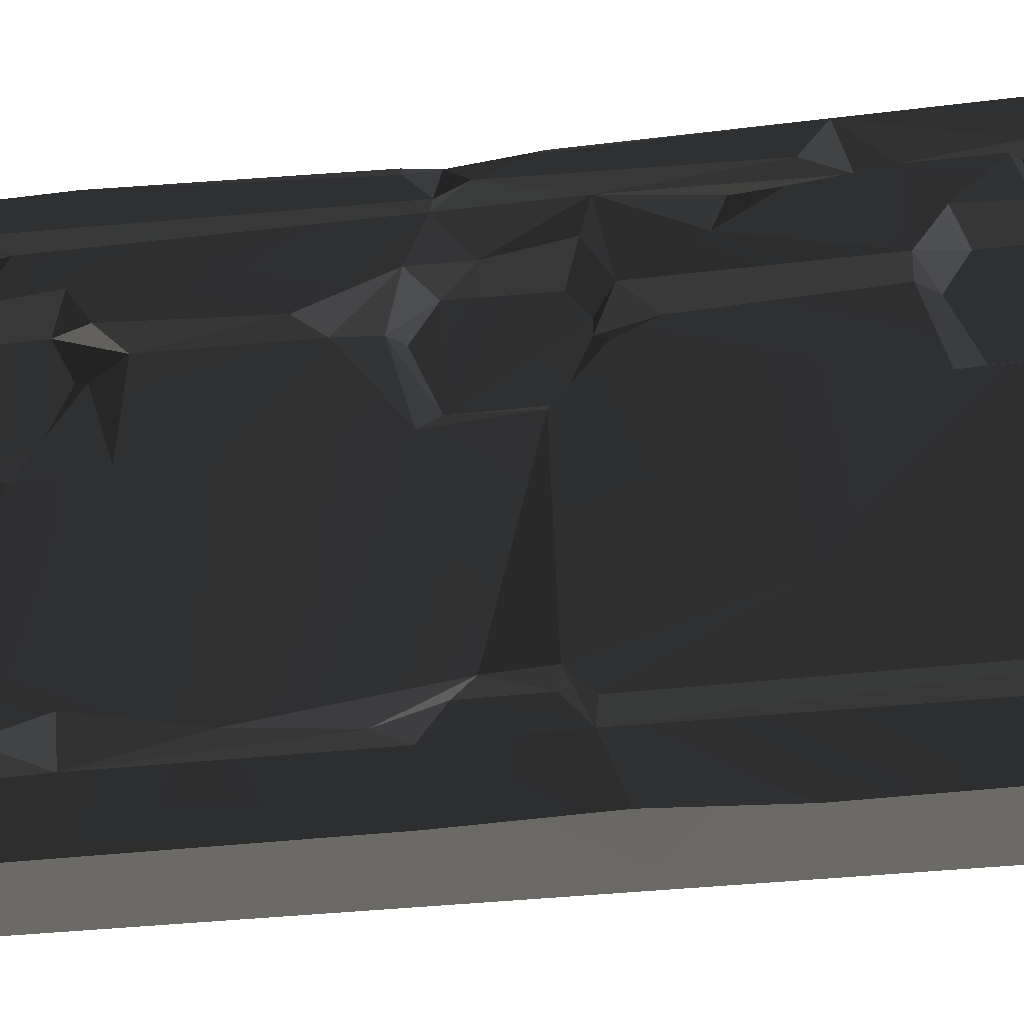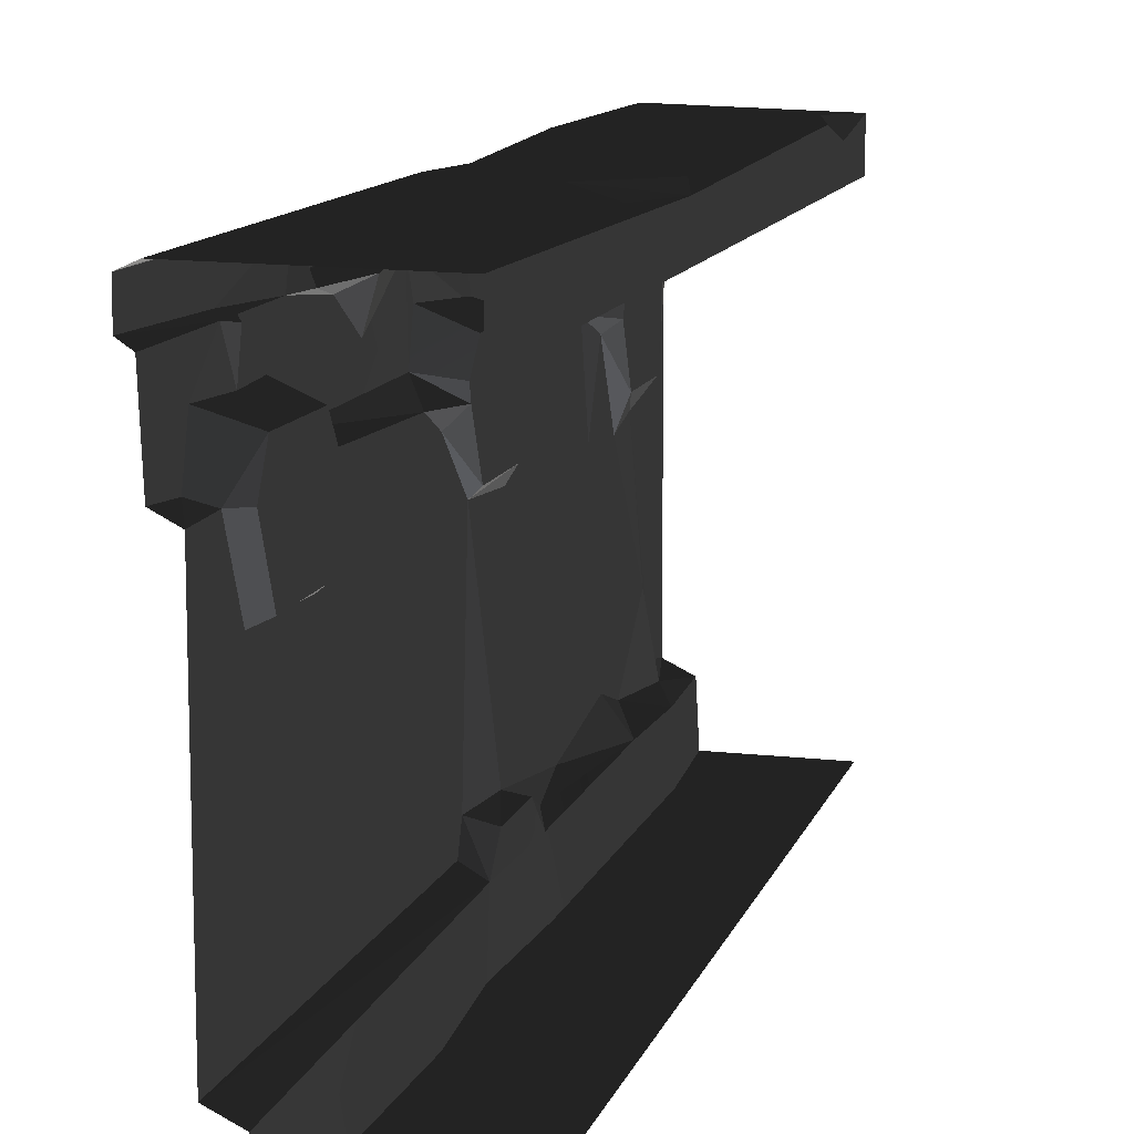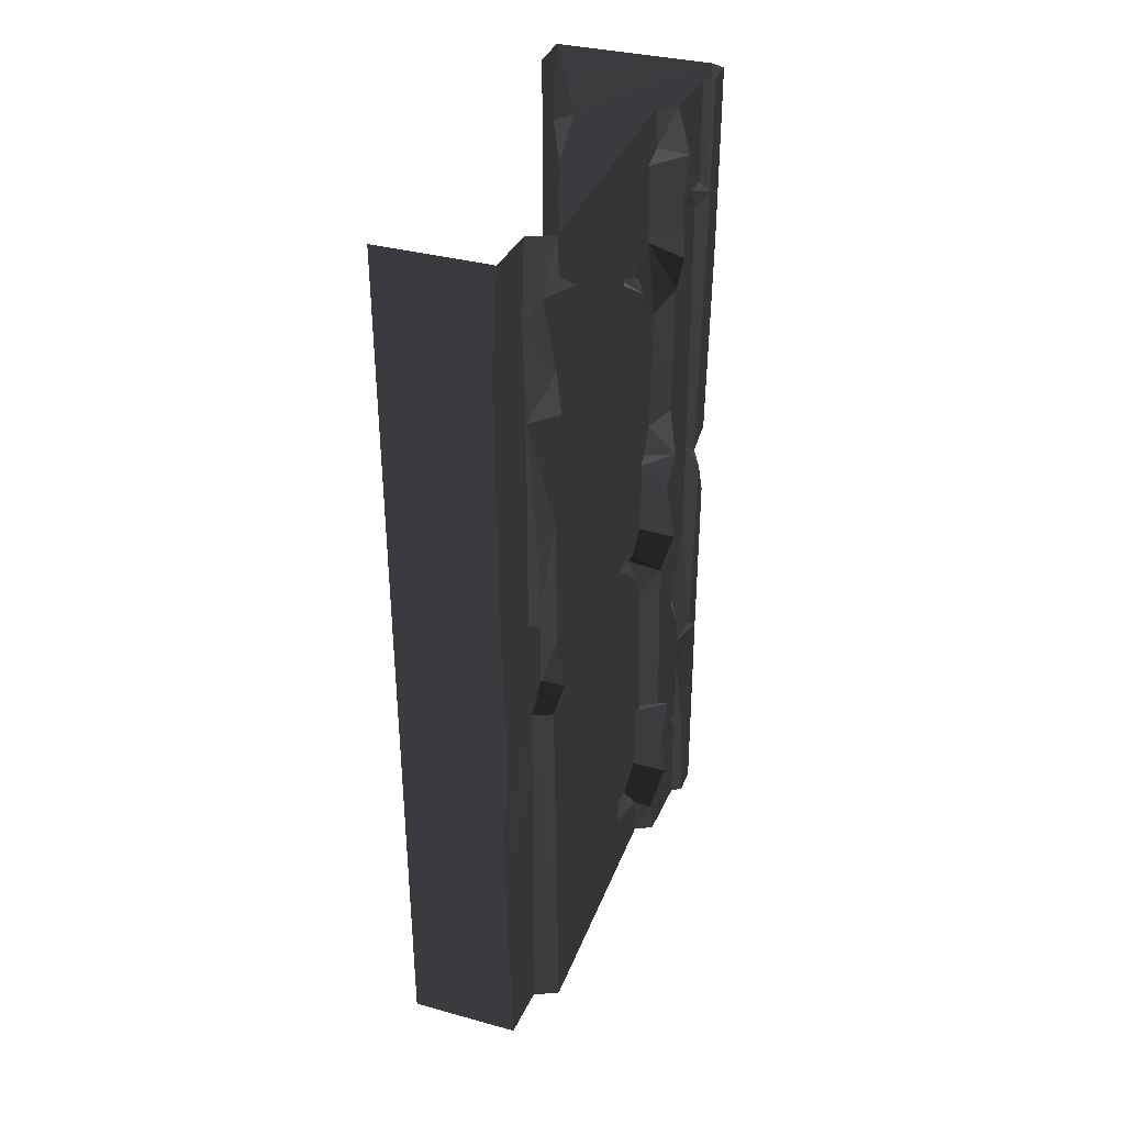
<metadata>
{"format":"obj","ext":"obj","renderer":"f3d","projection":"perspective","resolution":1024,"background":"white","views":[{"elev":-31.2,"azim":-80.4,"up":"+Z"},{"elev":12.0,"azim":15.1,"up":"+Z"},{"elev":36.3,"azim":-160.4,"up":"+Y"}]}
</metadata>
<code>
v -0.6074 -2.309 1.387
v -0.6064 -3.244 1.187
v -0.6065 -2.841 0.5912
v -0.5996 -3.709 1.207
v -0.6116 -4 0.2903
v -0.6027 -2.462 1.46
v -0.6116 -4 1.474
v -0.6032 -3.82 1.482
v -0.6146 -3.157 1.481
v -0.5947 -2.135 1.187
v -0.5886 -2.263 0.2962
v -0.6048 -2.168 0.3856
v -0.6064 -0.5697 0.2938
v -0.5569 -0.2624 0.2817
v -0.5858 -0.3564 0.5891
v -0.5885 -0.3024 1.207
v -0.6116 -2.565e-06 0.9594
v -0.6116 -2.565e-06 1.474
v -0.4306 -1.59 2.002
v -0.007532 -0.5548 1.997
v -0.04643 -2.113 1.999
v -0.747 -0.7938 1.992
v -0.07413 -0.3181 2.004
v -0.6891 -3.481e-06 2.004
v 1.907e-06 -2.861e-06 1.987
v -0.2969 -2.31 1.998
v -0.7144 -1.735 1.975
v -0.6695 -1.849 1.991
v -0.7016 -2.154 1.997
v -0.04471 -2.732 1.999
v -0.6891 -4 2.004
v 1.876e-06 -4 1.997
v -0.6997 -0.8465 1.551
v -0.7076 -1.424 1.51
v -0.6228 -0.9403 1.486
v -0.6055 -1.769 1.155
v -0.6077 -1.258 0.2765
v -0.6079 -0.9122 1.122
v -0.6156 -1.517 1.482
v -0.5858 -0.3564 0.5891
v -0.5687 -1.941 0.393
v -0.5947 -2.135 1.187
v -0.5976 -0.8043 0.3707
v -0.6104 -0.6126 1.095
v -0.6064 -0.5697 0.2938
v -0.6228 -0.9403 1.486
v -0.6961 -3.16 1.528
v -0.7057 -2.614 1.654
v -0.702 -3.142 1.822
v -0.7021 -2.824 1.783
v -0.7032 -3.269 1.667
v -0.7008 -3.446 1.822
v -0.4628 -0.4449 0.0003293
v -0.5031 -0.7873 0.2358
v -0.475 -1.776 3.171e-05
v -0.5012 -1.76 0.2356
v -0.5108 -2.244 0.2406
v -0.4947 -0.3582 0.2281
v -0.4896 -2.624e-06 0.0007932
v -0.5026 -2.617e-06 0.2376
v -0.4926 -2.334 0.008455
v -0.005689 -2.253 1.969
v -0.007532 -0.5548 1.997
v 1.907e-06 -2.861e-06 1.801
v 1.876e-06 -4 1.801
v 1.876e-06 -4 1.997
v -0.003308 -0.33 1.932
v 1.907e-06 -2.861e-06 1.987
v -0.007532 -0.5548 1.997
v -0.7057 -2.614 1.654
v -0.7025 -2.282 1.823
v -0.6463 -2.659 1.814
v -0.684 -3.502 1.669
v -0.5505 -3.679 1.617
v -0.5471 -3.322 1.616
v -0.7032 -3.269 1.667
v -0.7005 -3.737 1.677
v -0.6817 -0.4874 1.669
v -0.6949 -0.7597 1.684
v -0.5505 -0.679 1.617
v -0.5467 -0.3194 1.612
v -0.7013 -0.2759 1.682
v -0.7056 -4 1.82
v -0.6932 -4 1.516
v -0.7005 -3.737 1.677
v -0.7 -3.552 1.822
v -0.7016 -2.154 1.997
v -0.7509 -4 1.976
v -0.7487 -2.965 1.967
v -0.7538 -2.117 1.947
v -0.5505 -0.679 1.617
v -0.5471 -0.6631 1.231
v -0.5467 -0.3194 1.612
v -0.547 -0.3371 1.231
v -0.5469 -0.7608 1.455
v -0.5581 -0.2214 1.48
v -0.5487 -1.835 1.23
v -0.5504 -1.823 1.617
v -0.5471 -2.181 1.612
v -0.5518 -2.258 1.505
v -0.5469 -1.73 1.476
v -0.5475 -2.259 1.45
v -0.5474 -2.163 1.231
v -0.5518 -2.258 1.505
v -0.7076 -1.424 1.51
v -0.6997 -0.8465 1.551
v -0.7011 -1.817 1.819
v -0.7008 -1.743 1.64
v -0.6949 -0.7597 1.684
v -0.6931 -0.5894 1.822
v -0.6817 -0.4874 1.669
v -0.6589 -1.953 1.667
v -0.6968 -2.244 1.688
v -0.5471 -2.181 1.612
v -0.5504 -1.823 1.617
v -0.4628 -0.4449 0.0003293
v -0.475 -1.776 3.171e-05
v 8.394e-06 -2.357 -2.623e-06
v 1.907e-06 -2.861e-06 -3.719e-05
v -0.4896 -2.624e-06 0.0007932
v -0.4926 -2.334 0.008455
v -0.4631 -2.817 2.623e-05
v 1.876e-06 -4 -2.384e-06
v -0.4896 -4 -2.384e-06
v -0.7469 -0.5162 1.864
v -0.747 -0.7938 1.992
v -0.7364 -1.834 1.838
v -0.7509 -3.451e-06 1.976
v -0.7516 -3.45e-06 1.851
v -0.7079 -0.4581 1.821
v -0.7013 -0.2759 1.682
v -0.7056 -3.473e-06 1.82
v -0.6932 -2.525e-06 1.516
v -0.5108 -2.244 0.2406
v -0.5026 -4 0.2376
v -0.4631 -2.817 2.623e-05
v -0.4896 -4 -2.384e-06
v -0.747 -0.7938 1.992
v -0.7144 -1.735 1.975
v -0.7536 -1.746 1.921
v -0.7499 -2.864 1.845
v -0.7533 -1.947 1.878
v -0.7538 -2.117 1.947
v -0.7487 -2.965 1.967
v -0.7509 -4 1.976
v -0.7516 -4 1.851
v -0.6032 -3.82 1.482
v -0.7005 -3.737 1.677
v -0.6764 -3.849 1.508
v -0.5505 -3.679 1.617
v -0.5687 -1.941 0.393
v -0.5467 -1.646 0.2703
v -0.6077 -1.258 0.2765
v -0.6064 -0.5697 0.2938
v -0.4947 -0.3582 0.2281
v -0.5569 -0.2624 0.2817
v -0.6116 -2.565e-06 1.474
v -0.6157 -0.1747 1.481
v -0.5885 -0.3024 1.207
v -0.6961 -3.16 1.528
v -0.6146 -3.157 1.481
v -0.6027 -2.462 1.46
v -0.5471 -3.322 1.616
v -0.5464 -3.768 1.48
v -0.547 -3.663 1.231
v -0.5468 -3.337 1.231
v -0.5468 -3.231 1.476
v -0.5505 -3.679 1.617
v -0.684 -3.502 1.669
v -0.7032 -3.269 1.667
v -0.7008 -3.446 1.822
v -0.6961 -3.16 1.528
v -0.6027 -2.462 1.46
v -0.6791 -2.342 1.535
v -0.6791 -2.342 1.535
v -0.5471 -2.181 1.612
v -0.6968 -2.244 1.688
v -0.5518 -2.258 1.505
v -0.7013 -0.2759 1.682
v -0.6157 -0.1747 1.481
v -0.6932 -2.525e-06 1.516
v -0.6228 -0.9403 1.486
v -0.7076 -1.424 1.51
v -0.6156 -1.517 1.482
v -0.6116 -2.565e-06 0.9594
v -0.5885 -0.3024 1.207
v -0.5988 -0.4739 1.145
v -0.5012 -1.76 0.2356
v -0.5099 -1.856 0.3558
v -0.51 -2.144 0.3559
v -0.5108 -2.244 0.2406
v -0.5947 -2.135 1.187
v -0.6048 -2.168 0.3856
v -0.5687 -1.941 0.393
v -0.7499 -2.864 1.845
v -0.7025 -2.282 1.823
v -0.7533 -1.947 1.878
v -0.6589 -1.953 1.667
v -0.7011 -1.817 1.819
v -0.7025 -2.282 1.823
v -0.7328 -3.497 1.839
v -0.702 -3.142 1.822
v -0.7487 -2.965 1.967
v -0.7328 -3.497 1.839
v -0.7487 -2.965 1.967
v -0.7516 -4 1.851
v -0.5031 -0.7873 0.2358
v -0.6077 -1.258 0.2765
v -0.5467 -1.646 0.2703
v -0.6997 -0.8465 1.551
v -0.6228 -0.9403 1.486
v -0.5505 -0.679 1.617
v -0.5687 -1.941 0.393
v -0.6048 -2.168 0.3856
v -0.51 -2.144 0.3559
v -0.6116 -4 0.2903
v -0.5108 -2.244 0.2406
v -0.5886 -2.263 0.2962
v -0.6157 -0.1747 1.481
v -0.7013 -0.2759 1.682
v -0.5467 -0.3194 1.612
v -0.5108 -2.244 0.2406
v -0.6116 -4 0.2903
v -0.5026 -4 0.2376
v -0.599 -1.676 1.482
v -0.7008 -1.743 1.64
v -0.5504 -1.823 1.617
v -0.7008 -1.743 1.64
v -0.6156 -1.517 1.482
v -0.7076 -1.424 1.51
v -0.5468 -3.231 1.476
v -0.6961 -3.16 1.528
v -0.5471 -3.322 1.616
v -0.6036 -0.1888 0.33
v -0.6116 -2.565e-06 0.9594
v -0.5988 -0.4739 1.145
v -0.6116 -2.565e-06 0.2903
v -0.5026 -2.617e-06 0.2376
v -0.5569 -0.2624 0.2817
v -0.4947 -0.3582 0.2281
v -0.6032 -3.82 1.482
v -0.6764 -3.849 1.508
v -0.6116 -4 1.474
v -0.7025 -2.282 1.823
v -0.6742 -3.017 1.823
v -0.6463 -2.659 1.814
v -0.7533 -1.947 1.878
v -0.6695 -1.849 1.991
v -0.7016 -2.154 1.997
v -0.6077 -1.258 0.2765
v -0.5031 -0.7873 0.2358
v -0.5976 -0.8043 0.3707
v -0.6104 -0.6126 1.095
v -0.5471 -0.6631 1.231
v -0.5981 -0.8165 1.417
v -0.5988 -0.4739 1.145
v -0.547 -0.3371 1.231
v -0.5471 -0.6631 1.231
v -0.684 -3.502 1.669
v -0.7 -3.552 1.822
v -0.7005 -3.737 1.677
v -0.7025 -2.282 1.823
v -0.6968 -2.244 1.688
v -0.6589 -1.953 1.667
v -0.6791 -2.342 1.535
v -0.6968 -2.244 1.688
v -0.7025 -2.282 1.823
v -0.6931 -0.5894 1.822
v -0.7469 -0.5162 1.864
v -0.7011 -1.817 1.819
v -0.7364 -1.834 1.838
v -0.7079 -0.4581 1.821
v -0.7056 -3.473e-06 1.82
v -0.7469 -0.5162 1.864
v -0.5108 -2.244 0.2406
v -0.51 -2.144 0.3559
v -0.6048 -2.168 0.3856
v -0.5569 -0.2624 0.2817
v -0.5026 -2.617e-06 0.2376
v -0.6116 -2.565e-06 0.2903
v -0.6817 -0.4874 1.669
v -0.7013 -0.2759 1.682
v -0.7079 -0.4581 1.821
v -0.6742 -3.017 1.823
v -0.7499 -2.864 1.845
v -0.7487 -2.965 1.967
v -0.7025 -2.282 1.823
v -0.7499 -2.864 1.845
v -0.6742 -3.017 1.823
v -0.5505 -0.679 1.617
v -0.6949 -0.7597 1.684
v -0.6997 -0.8465 1.551
v -0.5471 -3.322 1.616
v -0.6961 -3.16 1.528
v -0.7032 -3.269 1.667
v -0.7011 -1.817 1.819
v -0.7533 -1.947 1.878
v -0.7025 -2.282 1.823
v -0.5947 -2.135 1.187
v -0.6055 -1.769 1.155
v -0.5487 -1.835 1.23
v -0.5487 -1.835 1.23
v -0.6055 -1.769 1.155
v -0.599 -1.676 1.482
v -0.6116 -2.565e-06 1.474
v -0.6932 -2.525e-06 1.516
v -0.6157 -0.1747 1.481
v -0.5474 -2.163 1.231
v -0.5475 -2.259 1.45
v -0.6074 -2.309 1.387
v -0.5505 -0.679 1.617
v -0.6228 -0.9403 1.486
v -0.5469 -0.7608 1.455
v -0.5981 -0.8165 1.417
v -0.6079 -0.9122 1.122
v -0.6104 -0.6126 1.095
v -0.7025 -2.282 1.823
v -0.7057 -2.614 1.654
v -0.6791 -2.342 1.535
v -0.6961 -3.16 1.528
v -0.6036 -0.1888 0.33
v -0.5988 -0.4739 1.145
v -0.5858 -0.3564 0.5891
v -0.6589 -1.953 1.667
v -0.7008 -1.743 1.64
v -0.7011 -1.817 1.819
v -0.5504 -1.823 1.617
v -0.7008 -1.743 1.64
v -0.6589 -1.953 1.667
v -0.6932 -4 1.516
v -0.6116 -4 1.474
v -0.6764 -3.849 1.508
v -0.6932 -4 1.516
v -0.6764 -3.849 1.508
v -0.7005 -3.737 1.677
v -0.003308 -0.33 1.932
v -0.07413 -0.3181 2.004
v 1.907e-06 -2.861e-06 1.987
v 1.876e-06 -4 1.997
v -0.04471 -2.732 1.999
v -0.005689 -2.253 1.969
v -0.005689 -2.253 1.969
v -0.04643 -2.113 1.999
v -0.007532 -0.5548 1.997
v -0.6027 -2.462 1.46
v -0.6074 -2.309 1.387
v -0.5475 -2.259 1.45
v -0.5475 -2.259 1.45
v -0.6791 -2.342 1.535
v -0.6027 -2.462 1.46
v -0.5099 -1.856 0.3558
v -0.5687 -1.941 0.393
v -0.51 -2.144 0.3559
v -0.5467 -1.646 0.2703
v -0.5687 -1.941 0.393
v -0.5099 -1.856 0.3558
v -0.6064 -3.244 1.187
v -0.5468 -3.337 1.231
v -0.5996 -3.709 1.207
v -0.6064 -3.244 1.187
v -0.5468 -3.231 1.476
v -0.5468 -3.337 1.231
v -0.6695 -1.849 1.991
v -0.7364 -1.834 1.838
v -0.7536 -1.746 1.921
v -0.7364 -1.834 1.838
v -0.747 -0.7938 1.992
v -0.7536 -1.746 1.921
v -0.5976 -0.8043 0.3707
v -0.5031 -0.7873 0.2358
v -0.6064 -0.5697 0.2938
v -0.5996 -3.709 1.207
v -0.547 -3.663 1.231
v -0.6032 -3.82 1.482
v -0.5464 -3.768 1.48
v -0.5468 -3.337 1.231
v -0.547 -3.663 1.231
v -0.5996 -3.709 1.207
v -0.5467 -1.646 0.2703
v -0.5012 -1.76 0.2356
v -0.5031 -0.7873 0.2358
v -0.6064 -0.5697 0.2938
v -0.4947 -0.3582 0.2281
v -0.5099 -1.856 0.3558
v -0.5012 -1.76 0.2356
v -0.5467 -1.646 0.2703
v -0.4631 -2.817 2.623e-05
v -0.4926 -2.334 0.008455
v -0.5108 -2.244 0.2406
v -0.6048 -2.168 0.3856
v -0.5886 -2.263 0.2962
v -0.5108 -2.244 0.2406
v -0.5468 -3.231 1.476
v -0.6146 -3.157 1.481
v -0.6961 -3.16 1.528
v -0.6064 -3.244 1.187
v -0.6146 -3.157 1.481
v -0.5468 -3.231 1.476
v -0.7016 -2.154 1.997
v -0.7538 -2.117 1.947
v -0.7533 -1.947 1.878
v -0.5487 -1.835 1.23
v -0.599 -1.676 1.482
v -0.5469 -1.73 1.476
v -0.5504 -1.823 1.617
v -0.5469 -1.73 1.476
v -0.599 -1.676 1.482
v -0.07413 -0.3181 2.004
v -0.003308 -0.33 1.932
v -0.007532 -0.5548 1.997
v -0.7509 -3.451e-06 1.976
v -0.6891 -3.481e-06 2.004
v -0.747 -0.7938 1.992
v -0.5981 -0.8165 1.417
v -0.5469 -0.7608 1.455
v -0.6228 -0.9403 1.486
v -0.5981 -0.8165 1.417
v -0.5471 -0.6631 1.231
v -0.5469 -0.7608 1.455
v -0.5947 -2.135 1.187
v -0.5487 -1.835 1.23
v -0.5474 -2.163 1.231
v -0.6074 -2.309 1.387
v -0.5947 -2.135 1.187
v -0.5474 -2.163 1.231
v -0.6036 -0.1888 0.33
v -0.5569 -0.2624 0.2817
v -0.6116 -2.565e-06 0.2903
v -0.5858 -0.3564 0.5891
v -0.5569 -0.2624 0.2817
v -0.6036 -0.1888 0.33
v -0.6817 -0.4874 1.669
v -0.7079 -0.4581 1.821
v -0.6725 -0.5119 1.822
v -0.6725 -0.5119 1.822
v -0.7079 -0.4581 1.821
v -0.7469 -0.5162 1.864
v -0.5885 -0.3024 1.207
v -0.547 -0.3371 1.231
v -0.5988 -0.4739 1.145
v -0.547 -0.3371 1.231
v -0.5885 -0.3024 1.207
v -0.5581 -0.2214 1.48
v -0.6891 -4 2.004
v -0.7509 -4 1.976
v -0.7016 -2.154 1.997
v -0.7516 -4 1.851
v -0.7056 -4 1.82
v -0.7 -3.552 1.822
v -0.702 -3.142 1.822
v -0.6742 -3.017 1.823
v -0.7487 -2.965 1.967
v -0.7021 -2.824 1.783
v -0.6742 -3.017 1.823
v -0.702 -3.142 1.822
v -0.6032 -3.82 1.482
v -0.5464 -3.768 1.48
v -0.5505 -3.679 1.617
v -0.6742 -3.017 1.823
v -0.7021 -2.824 1.783
v -0.6463 -2.659 1.814
v -0.6463 -2.659 1.814
v -0.7021 -2.824 1.783
v -0.7057 -2.614 1.654
v -0.7 -3.552 1.822
v -0.7328 -3.497 1.839
v -0.7516 -4 1.851
v -0.6782 -3.481 1.81
v -0.7008 -3.446 1.822
v -0.702 -3.142 1.822
v -0.7008 -3.446 1.822
v -0.6782 -3.481 1.81
v -0.684 -3.502 1.669
v -0.5885 -0.3024 1.207
v -0.6157 -0.1747 1.481
v -0.5581 -0.2214 1.48
v -0.5467 -0.3194 1.612
v -0.5581 -0.2214 1.48
v -0.6157 -0.1747 1.481
v -0.005689 -2.253 1.969
v -0.04471 -2.732 1.999
v -0.2969 -2.31 1.998
v -0.6104 -0.6126 1.095
v -0.5858 -0.3564 0.5891
v -0.5988 -0.4739 1.145
v -0.5471 -0.6631 1.231
v -0.6104 -0.6126 1.095
v -0.5988 -0.4739 1.145
v -0.6055 -1.769 1.155
v -0.6156 -1.517 1.482
v -0.599 -1.676 1.482
v -0.7008 -1.743 1.64
v -0.599 -1.676 1.482
v -0.6156 -1.517 1.482
v -0.7516 -3.45e-06 1.851
v -0.7469 -0.5162 1.864
v -0.7056 -3.473e-06 1.82
v -0.5886 -2.263 0.2962
v -0.6048 -2.168 0.3856
v -0.6065 -2.841 0.5912
v -0.7364 -1.834 1.838
v -0.7533 -1.947 1.878
v -0.7011 -1.817 1.819
v -0.7364 -1.834 1.838
v -0.6695 -1.849 1.991
v -0.7533 -1.947 1.878
v -0.2969 -2.31 1.998
v -0.04643 -2.113 1.999
v -0.005689 -2.253 1.969
v -0.6079 -0.9122 1.122
v -0.5981 -0.8165 1.417
v -0.6228 -0.9403 1.486
v -0.6817 -0.4874 1.669
v -0.6725 -0.5119 1.822
v -0.6931 -0.5894 1.822
v -0.6725 -0.5119 1.822
v -0.7469 -0.5162 1.864
v -0.6931 -0.5894 1.822
v -0.7144 -1.735 1.975
v -0.4306 -1.59 2.002
v -0.6695 -1.849 1.991
v -0.7536 -1.746 1.921
v -0.7144 -1.735 1.975
v -0.6695 -1.849 1.991
v -0.7 -3.552 1.822
v -0.684 -3.502 1.669
v -0.6782 -3.481 1.81
v -0.6791 -2.342 1.535
v -0.5475 -2.259 1.45
v -0.5518 -2.258 1.505
g WallLong_1_(31)_4627_12
f 1 3 2
f 3 4 2
f 5 4 3
f 1 2 6
f 5 7 4
f 4 7 8
f 6 2 9
f 3 1 10
f 5 3 11
f 10 12 3
f 13 15 14
f 16 18 17
f 19 21 20
f 20 22 19
f 22 20 23
f 22 23 24
f 24 23 25
f 21 19 26
f 22 27 19
f 28 26 19
f 26 28 29
f 30 26 29
f 30 29 31
f 32 30 31
f 33 35 34
f 36 38 37
f 38 36 39
f 40 37 38
f 37 41 36
f 41 42 36
f 40 43 37
f 40 38 44
f 43 40 45
f 46 38 39
f 47 49 48
f 50 48 49
f 51 49 47
f 52 49 51
f 53 55 54
f 54 55 56
f 55 57 56
f 53 54 58
f 58 59 53
f 59 58 60
f 57 55 61
f 62 64 63
f 64 62 65
f 65 62 66
f 64 68 67
f 64 67 69
f 70 72 71
f 73 75 74
f 75 73 76
f 74 77 73
f 78 80 79
f 80 78 81
f 78 82 81
f 83 85 84
f 83 86 85
f 87 89 88
f 90 89 87
f 91 93 92
f 93 94 92
f 91 92 95
f 94 93 96
f 97 99 98
f 100 99 97
f 97 98 101
f 102 97 103
f 104 97 102
f 105 107 106
f 108 107 105
f 106 107 109
f 107 110 109
f 110 111 109
f 112 114 113
f 115 114 112
f 116 118 117
f 116 119 118
f 119 116 120
f 117 118 121
f 121 118 122
f 122 118 123
f 122 123 124
f 125 127 126
f 126 128 125
f 125 128 129
f 130 132 131
f 131 132 133
f 134 136 135
f 135 136 137
f 138 140 139
f 141 143 142
f 143 141 144
f 144 146 145
f 147 149 148
f 148 150 147
f 151 153 152
f 154 156 155
f 157 159 158
f 160 162 161
f 163 165 164
f 165 163 166
f 166 163 167
f 168 163 164
f 169 171 170
f 172 174 173
f 175 177 176
f 178 175 176
f 179 181 180
f 182 184 183
f 185 187 186
f 188 190 189
f 188 191 190
f 192 194 193
f 195 197 196
f 198 200 199
f 201 203 202
f 204 206 205
f 207 209 208
f 210 212 211
f 213 215 214
f 216 218 217
f 219 221 220
f 222 224 223
f 225 227 226
f 228 230 229
f 231 233 232
f 234 236 235
f 237 234 235
f 238 240 239
f 241 243 242
f 244 246 245
f 247 249 248
f 250 252 251
f 253 255 254
f 256 258 257
f 259 261 260
f 262 264 263
f 265 267 266
f 268 270 269
f 270 271 269
f 272 274 273
f 275 277 276
f 278 280 279
f 281 283 282
f 284 286 285
f 287 289 288
f 290 292 291
f 293 295 294
f 296 298 297
f 299 301 300
f 302 304 303
f 305 307 306
f 308 310 309
f 311 313 312
f 314 316 315
f 317 319 318
f 318 319 320
f 321 323 322
f 324 326 325
f 327 329 328
f 330 332 331
f 333 335 334
f 336 338 337
f 339 341 340
f 342 344 343
f 345 347 346
f 348 350 349
f 351 353 352
f 354 356 355
f 357 359 358
f 360 362 361
f 363 365 364
f 366 368 367
f 369 371 370
f 372 374 373
f 373 374 375
f 376 378 377
f 379 381 380
f 382 383 381
f 384 386 385
f 387 389 388
f 390 392 391
f 393 395 394
f 396 398 397
f 399 401 400
f 402 404 403
f 405 407 406
f 408 410 409
f 411 413 412
f 414 416 415
f 417 419 418
f 420 422 421
f 423 425 424
f 426 428 427
f 429 431 430
f 432 434 433
f 435 437 436
f 438 440 439
f 441 443 442
f 444 446 445
f 447 449 448
f 450 452 451
f 453 455 454
f 456 458 457
f 459 461 460
f 462 464 463
f 465 467 466
f 466 468 465
f 468 466 469
f 470 469 466
f 471 473 472
f 474 476 475
f 477 479 478
f 480 482 481
f 483 485 484
f 486 488 487
f 489 491 490
f 492 494 493
f 495 497 496
f 498 500 499
f 501 503 502
f 504 506 505
f 507 509 508
f 510 512 511
f 513 515 514
f 516 518 517
f 519 521 520
f 522 524 523
f 525 527 526
f 528 530 529

</code>
